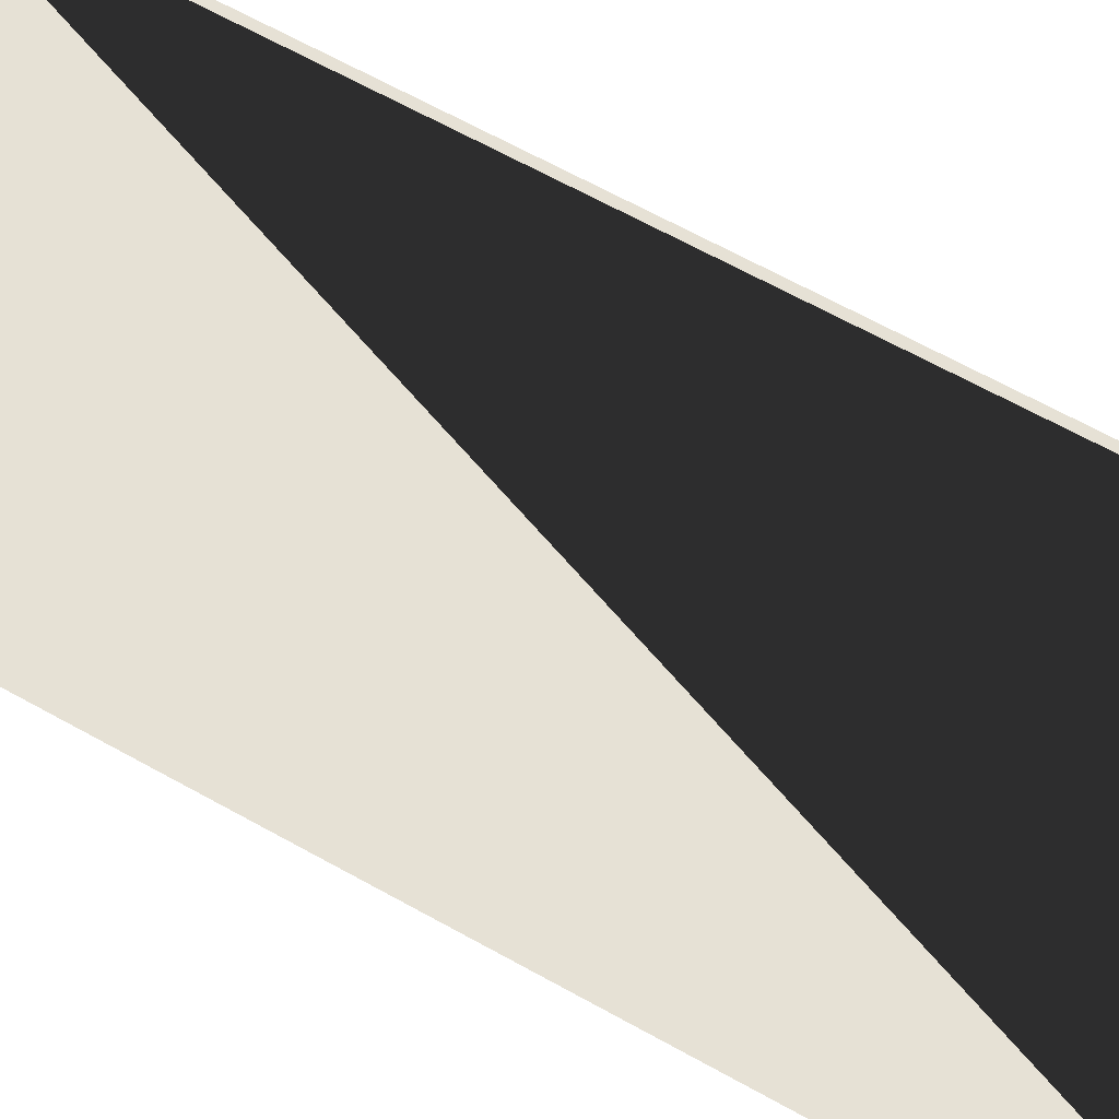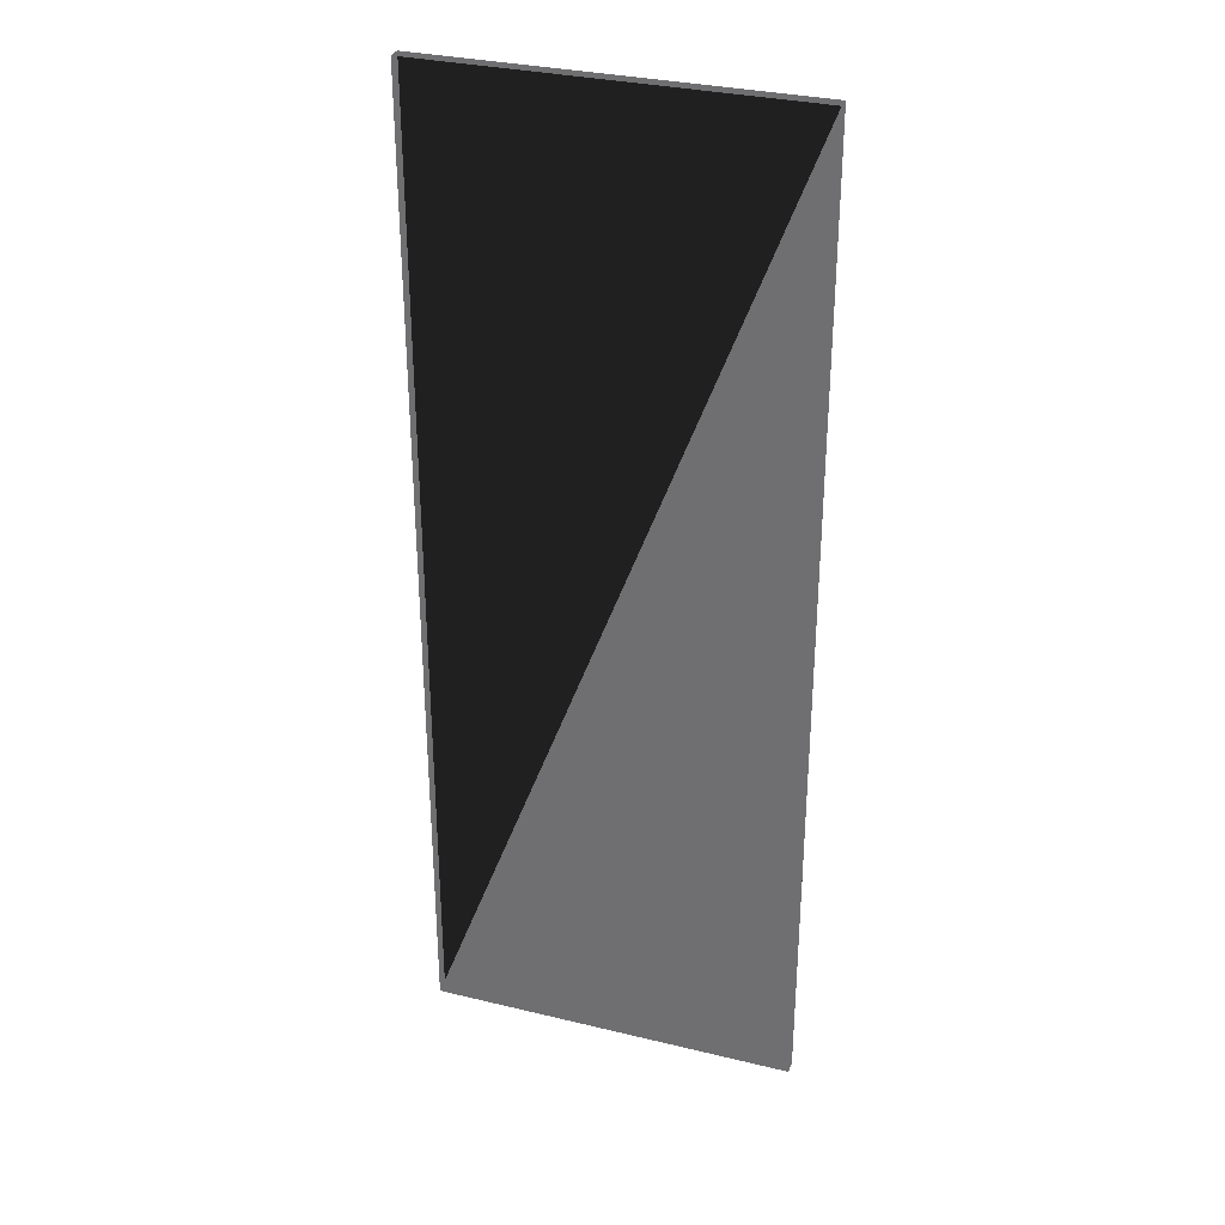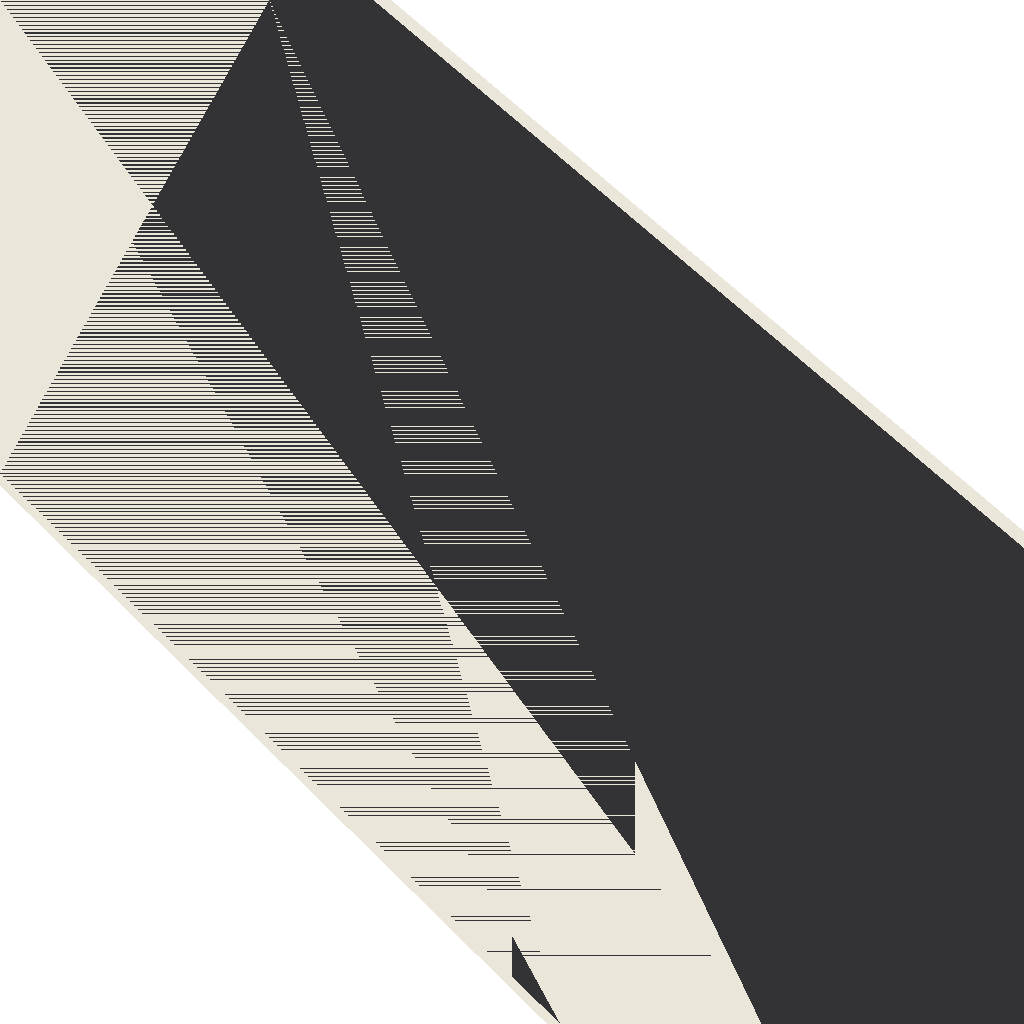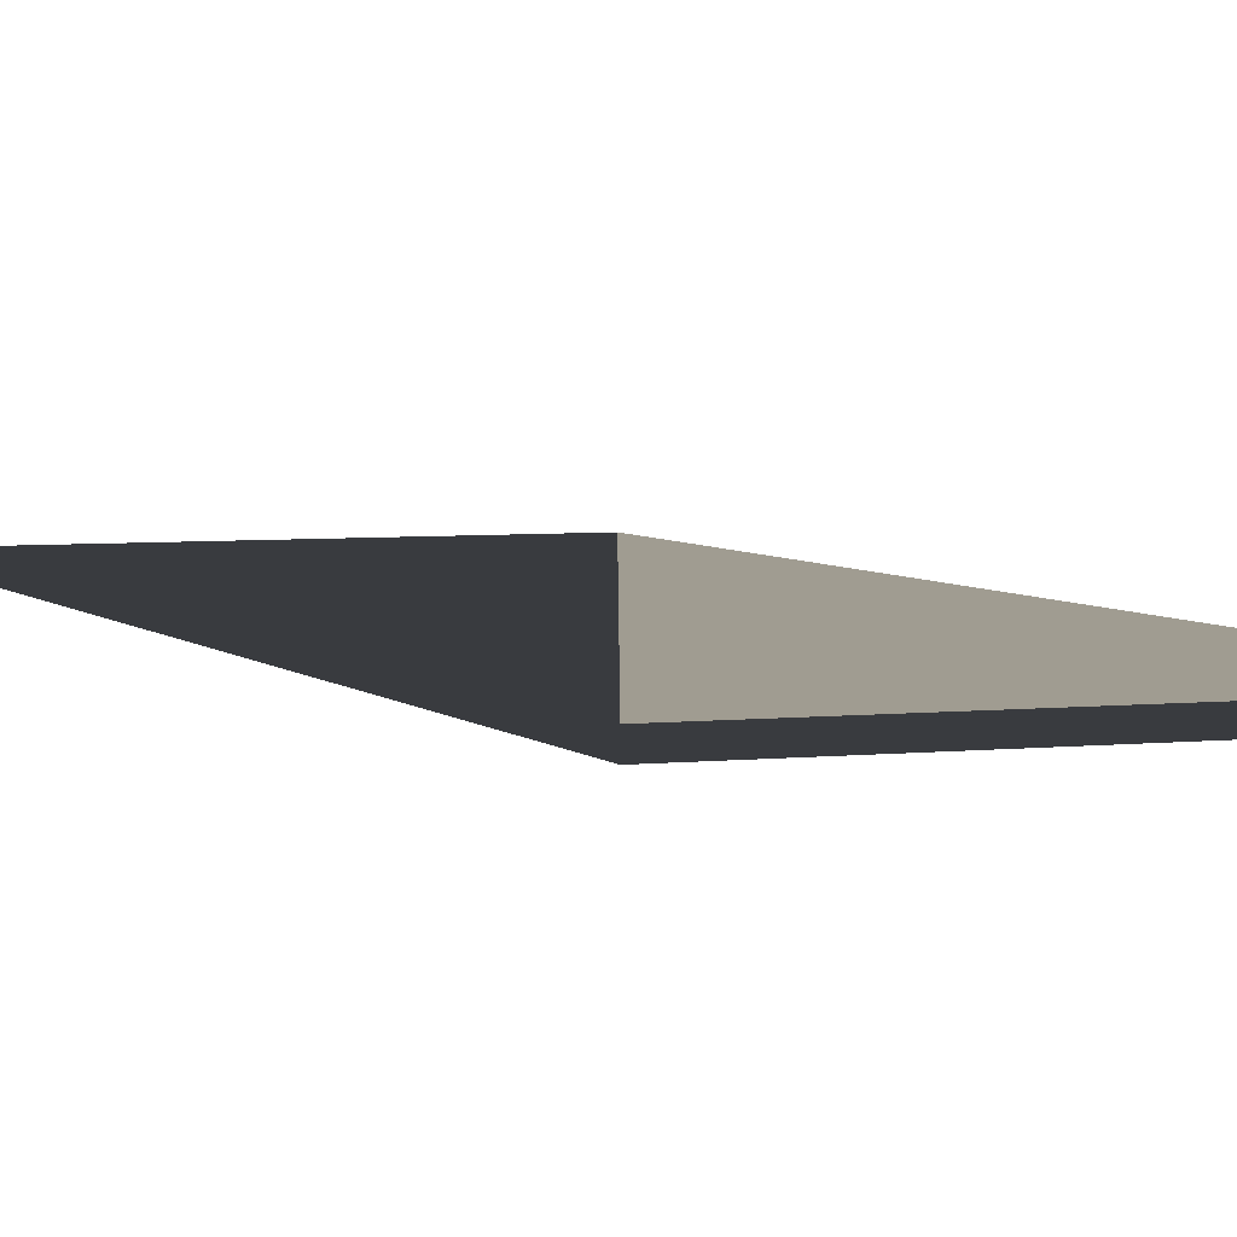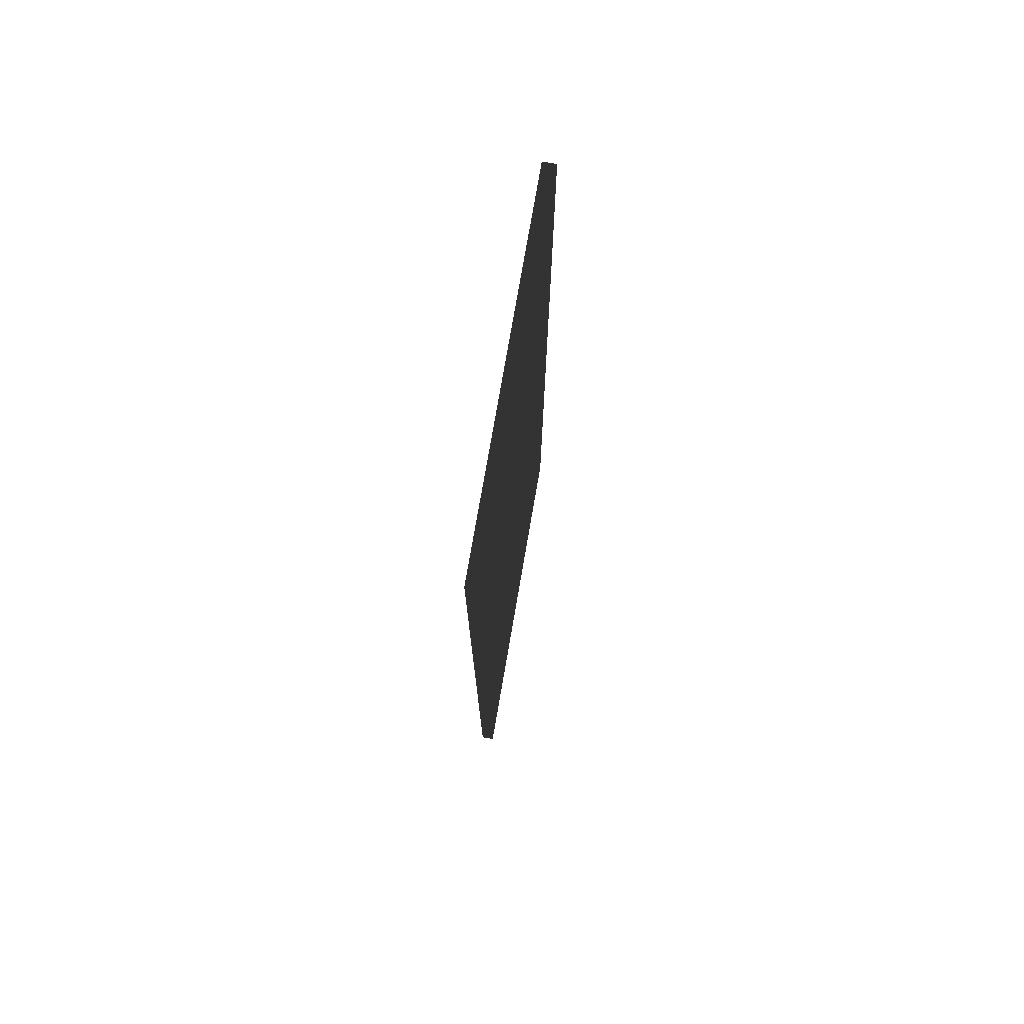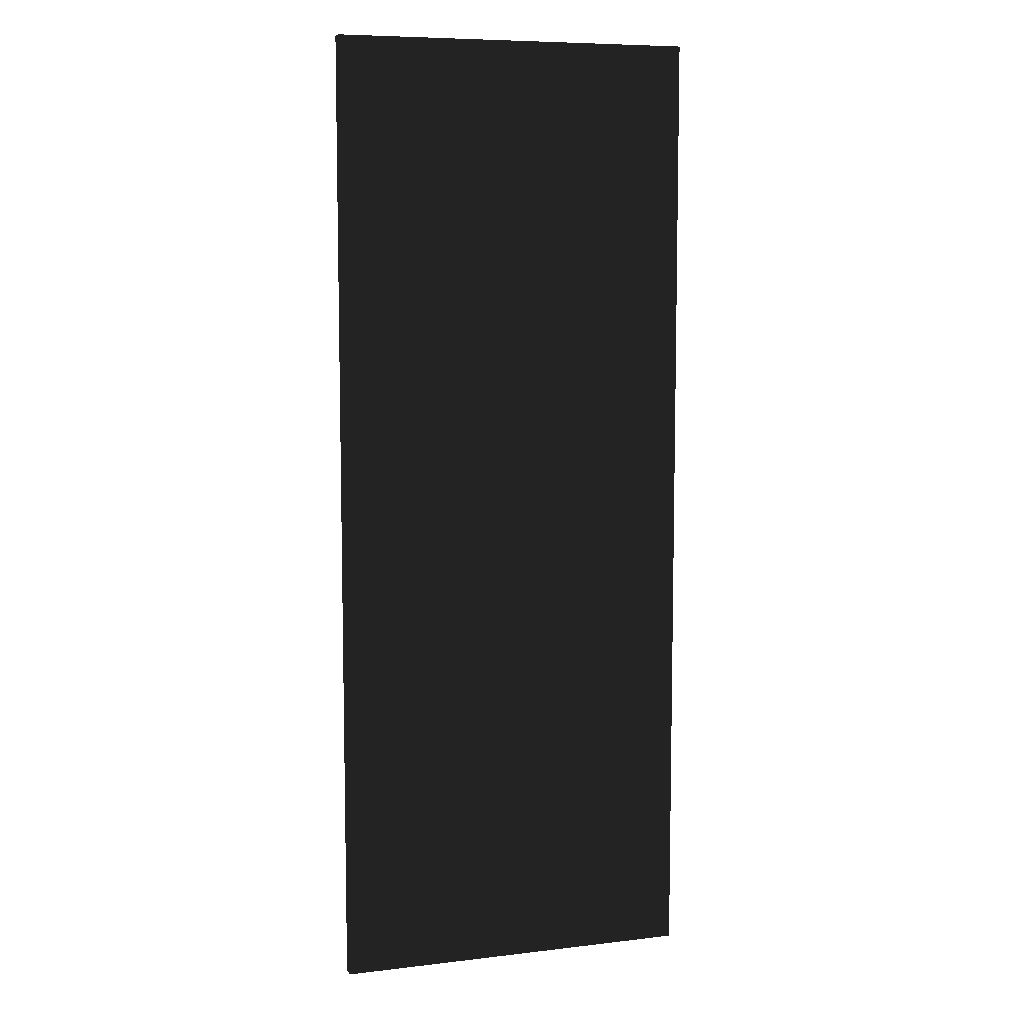
<metadata>
{"format":"obj","ext":"obj","renderer":"f3d","projection":"perspective","resolution":1024,"background":"white","views":[{"elev":64.4,"azim":119.5,"up":"+Z"},{"elev":31.9,"azim":18.8,"up":"+Y"},{"elev":55.0,"azim":137.9,"up":"+Z"},{"elev":4.4,"azim":-20.7,"up":"+Z"},{"elev":76.3,"azim":99.8,"up":"+Y"},{"elev":7.9,"azim":161.7,"up":"+Y"}]}
</metadata>
<code>
v -0.565 -1.5 -0.02
v 0.565 -1.5 -0.02
v 0.565 1.5 -0.02
v -0.565 1.5 -0.02
v -0.565 -1.5 0.02
v 0.565 -1.5 0.02
v 0.565 1.5 0.02
v -0.565 1.5 0.02
f 1 2 3 4
f 5 6 7 6
f 1 5 8 4
f 2 6 7 3
f 1 2 6 5
f 4 3 7 8

</code>
